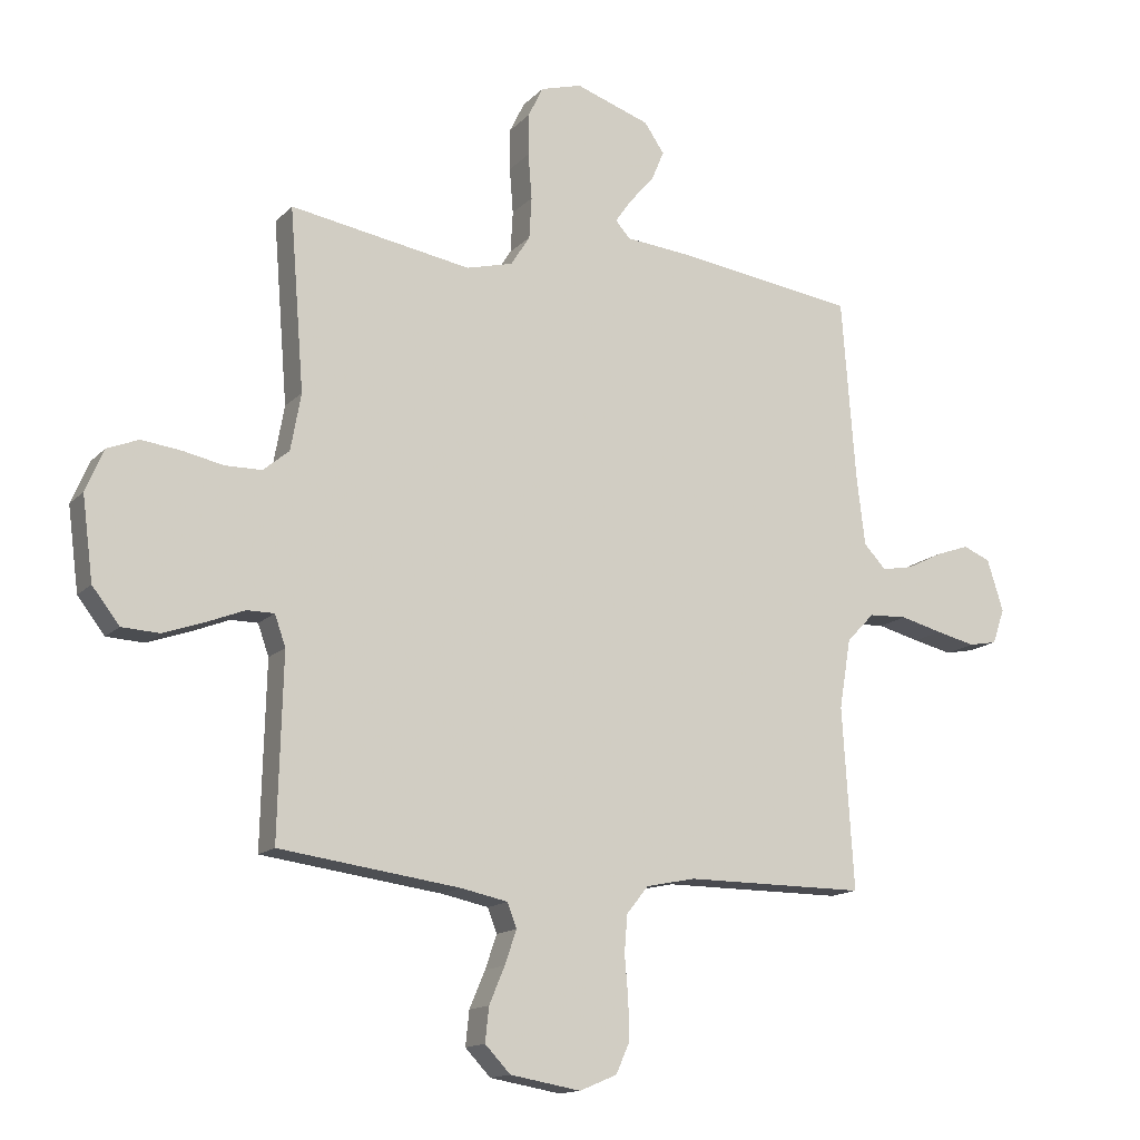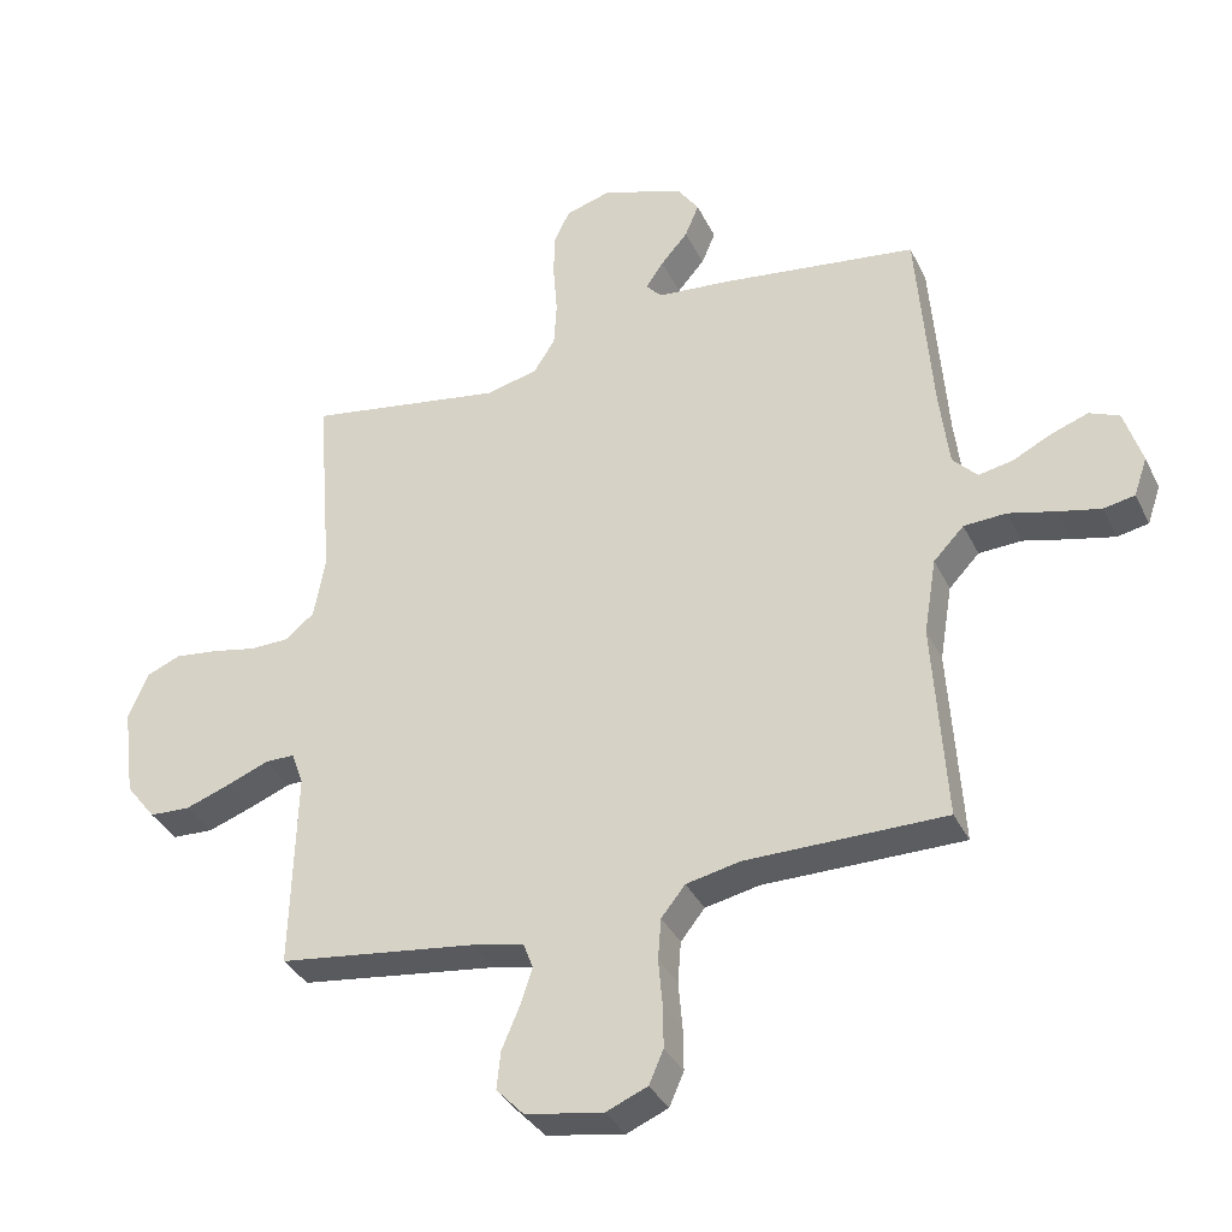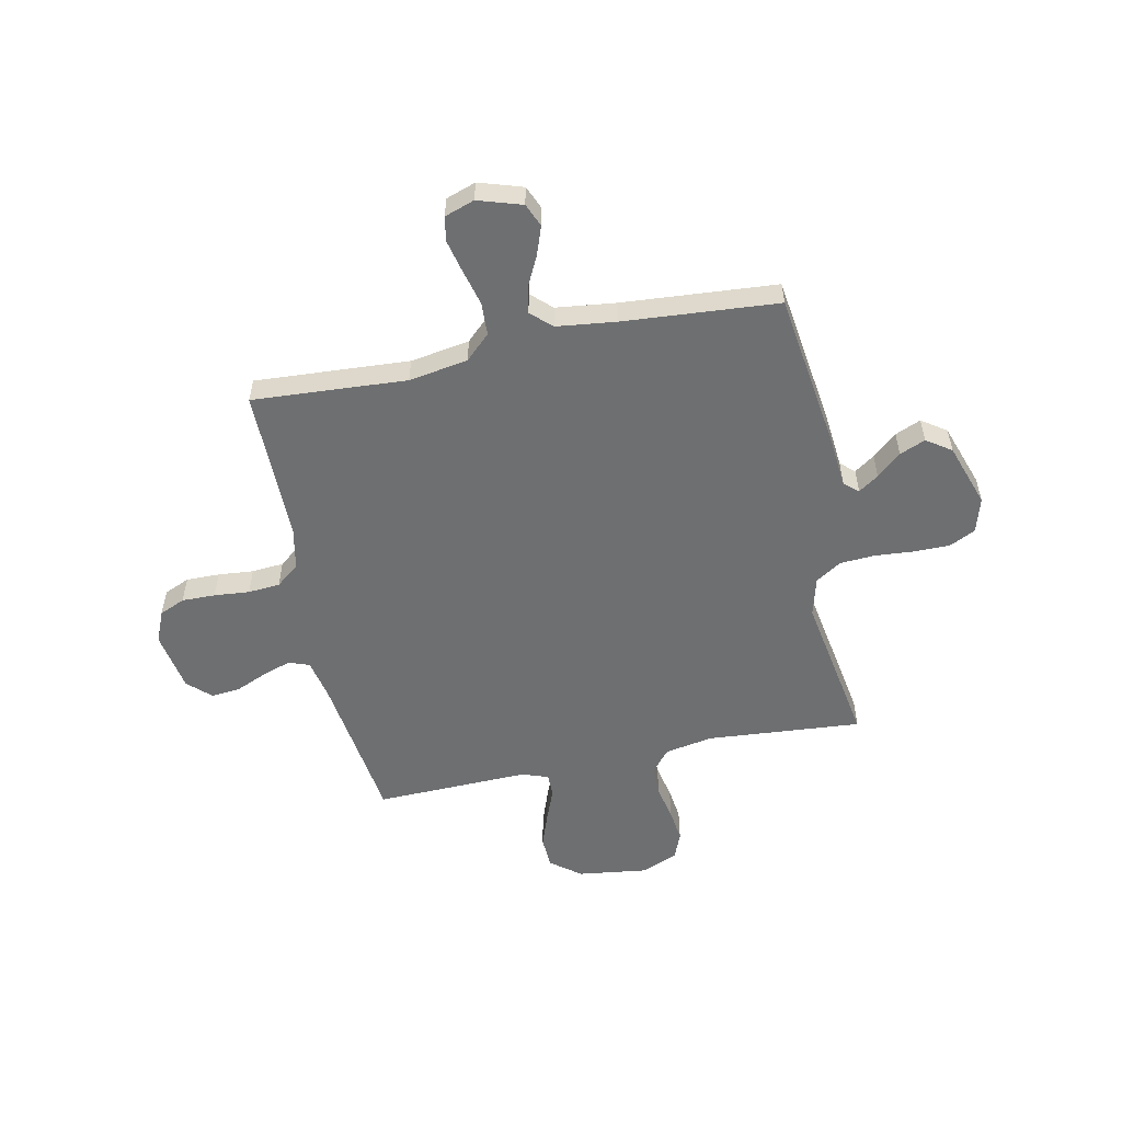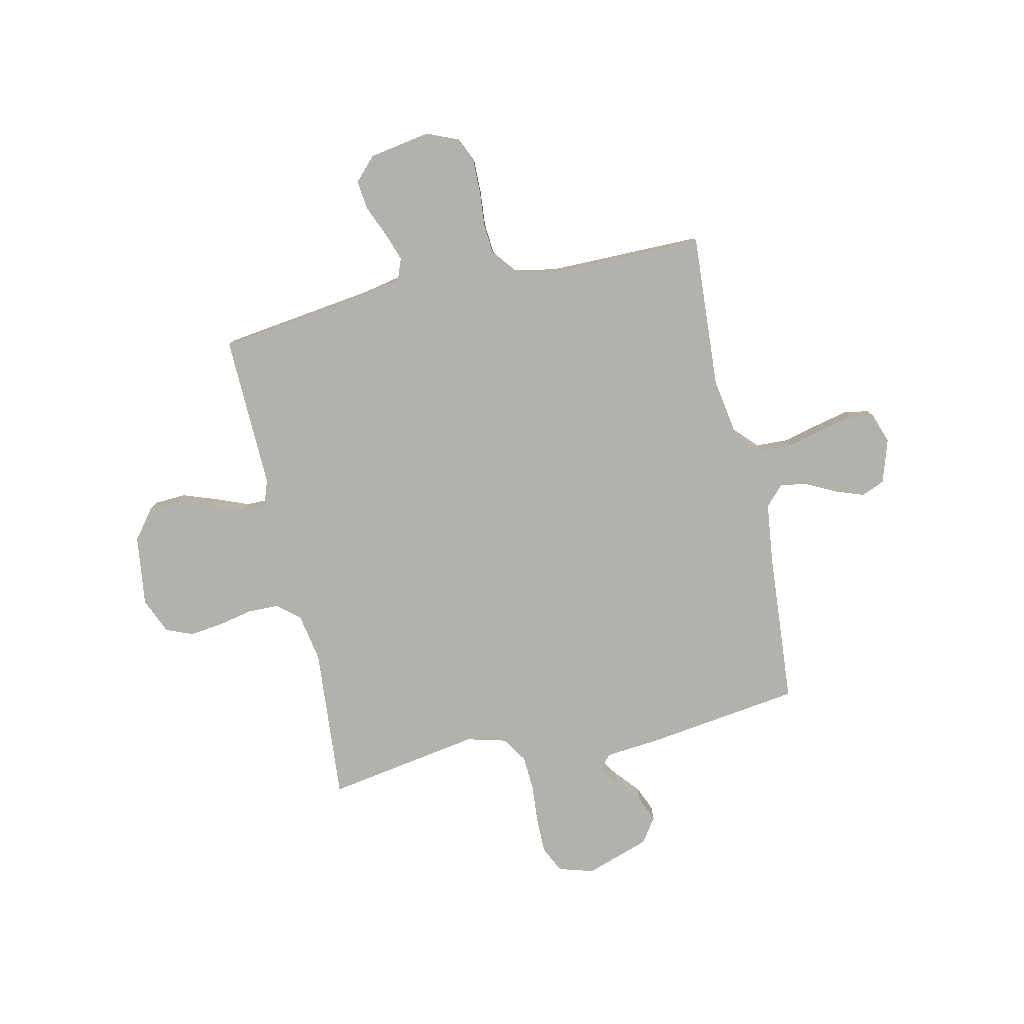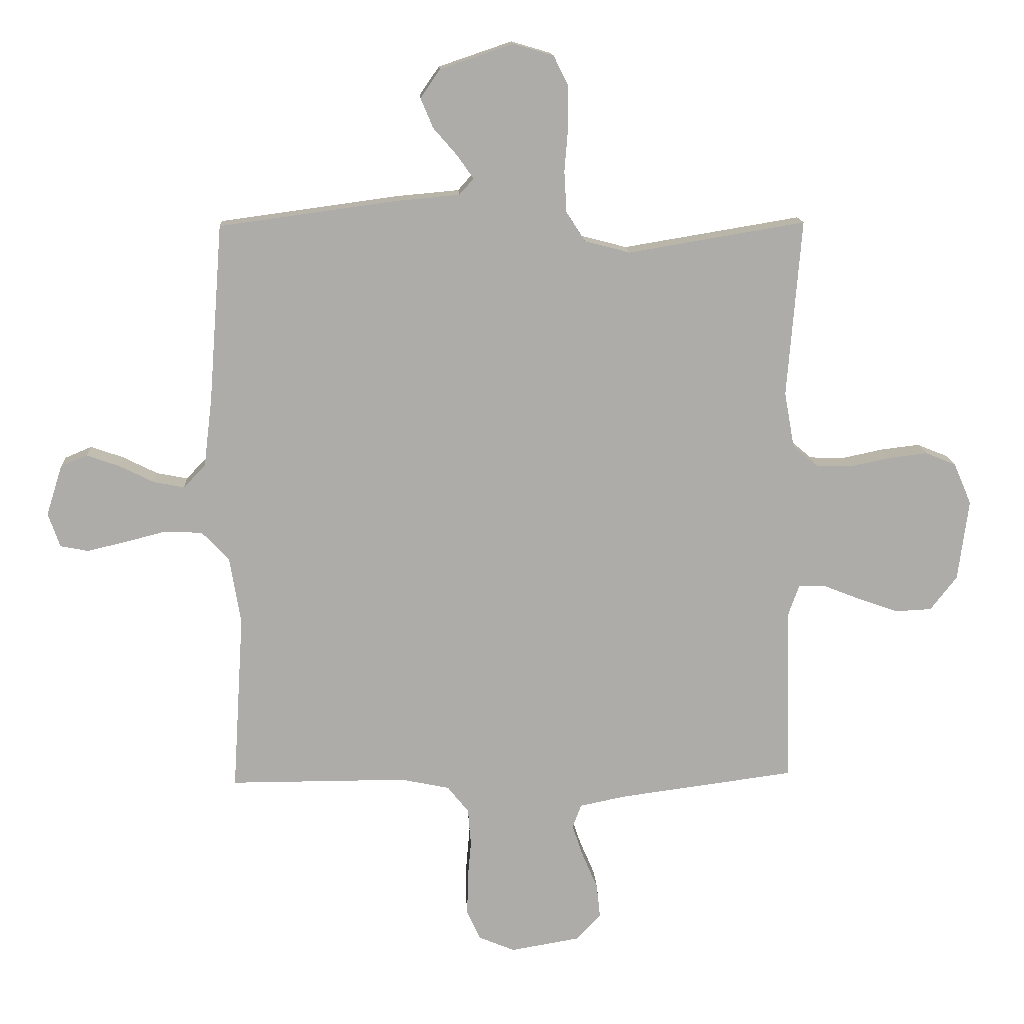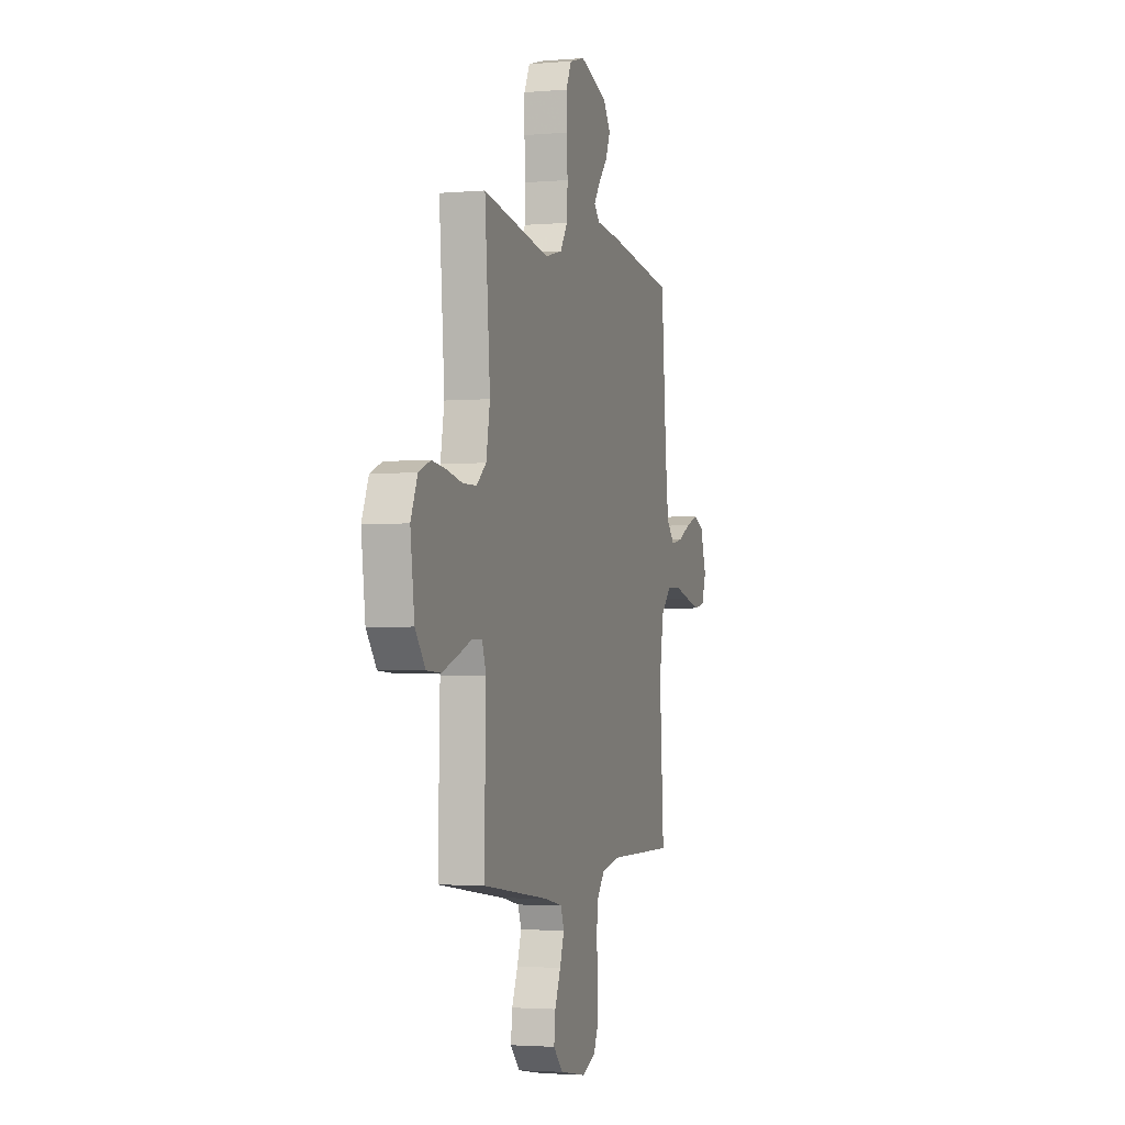
<metadata>
{"format":"obj","ext":"obj","renderer":"f3d","projection":"perspective","resolution":1024,"background":"white","views":[{"elev":-14.4,"azim":153.1,"up":"+Z"},{"elev":-35.4,"azim":-156.6,"up":"+Z"},{"elev":-54.6,"azim":-78.2,"up":"+Y"},{"elev":-79.1,"azim":-167.5,"up":"+Y"},{"elev":13.7,"azim":-3.0,"up":"+Z"},{"elev":-2.7,"azim":106.9,"up":"+Z"}]}
</metadata>
<code>
v 0.5 0.07 0.5
v 0.476 0.07 0.2
v 0.493 0.07 0.106
v 0.536 0.07 0.07
v 0.597 0.07 0.069
v 0.664 0.07 0.083
v 0.729 0.07 0.091
v 0.781 0.07 0.07
v 0.811 0.07 0
v 0.793 0.07 -0.137
v 0.748 0.07 -0.195
v 0.686 0.07 -0.198
v 0.618 0.07 -0.174
v 0.555 0.07 -0.149
v 0.51 0.07 -0.149
v 0.492 0.07 -0.2
v 0.5 0.07 -0.5
v 0.2 0.07 -0.54
v 0.123 0.07 -0.556
v 0.108 0.07 -0.596
v 0.127 0.07 -0.652
v 0.153 0.07 -0.713
v 0.159 0.07 -0.77
v 0.117 0.07 -0.814
v 0 0.07 -0.834
v -0.062 0.07 -0.808
v -0.084 0.07 -0.758
v -0.083 0.07 -0.693
v -0.077 0.07 -0.624
v -0.082 0.07 -0.562
v -0.118 0.07 -0.517
v -0.2 0.07 -0.5
v -0.5 0.07 -0.5
v -0.481 0.07 -0.2
v -0.5 0.07 -0.085
v -0.546 0.07 -0.037
v -0.61 0.07 -0.034
v -0.68 0.07 -0.052
v -0.745 0.07 -0.067
v -0.792 0.07 -0.058
v -0.812 0.07 0
v -0.785 0.07 0.085
v -0.74 0.07 0.104
v -0.684 0.07 0.084
v -0.626 0.07 0.055
v -0.574 0.07 0.045
v -0.537 0.07 0.084
v -0.523 0.07 0.2
v -0.5 0.07 0.5
v -0.2 0.07 0.541
v -0.092 0.07 0.551
v -0.068 0.07 0.578
v -0.095 0.07 0.617
v -0.136 0.07 0.664
v -0.157 0.07 0.714
v -0.124 0.07 0.762
v 0 0.07 0.804
v 0.068 0.07 0.784
v 0.093 0.07 0.733
v 0.093 0.07 0.664
v 0.087 0.07 0.589
v 0.091 0.07 0.52
v 0.123 0.07 0.47
v 0.2 0.07 0.45
v 0.5 0 0.5
v 0.476 0 0.2
v 0.493 0 0.106
v 0.536 0 0.07
v 0.597 0 0.069
v 0.664 0 0.083
v 0.729 0 0.091
v 0.781 0 0.07
v 0.811 0 0
v 0.793 0 -0.137
v 0.748 0 -0.195
v 0.686 0 -0.198
v 0.618 0 -0.174
v 0.555 0 -0.149
v 0.51 0 -0.149
v 0.492 0 -0.2
v 0.5 0 -0.5
v 0.2 0 -0.54
v 0.123 0 -0.556
v 0.108 0 -0.596
v 0.127 0 -0.652
v 0.153 0 -0.713
v 0.159 0 -0.77
v 0.117 0 -0.814
v 0 0 -0.834
v -0.062 0 -0.808
v -0.084 0 -0.758
v -0.083 0 -0.693
v -0.077 0 -0.624
v -0.082 0 -0.562
v -0.118 0 -0.517
v -0.2 0 -0.5
v -0.5 0 -0.5
v -0.481 0 -0.2
v -0.5 0 -0.085
v -0.546 0 -0.037
v -0.61 0 -0.034
v -0.68 0 -0.052
v -0.745 0 -0.067
v -0.792 0 -0.058
v -0.812 0 0
v -0.785 0 0.085
v -0.74 0 0.104
v -0.684 0 0.084
v -0.626 0 0.055
v -0.574 0 0.045
v -0.537 0 0.084
v -0.523 0 0.2
v -0.5 0 0.5
v -0.2 0 0.541
v -0.092 0 0.551
v -0.068 0 0.578
v -0.095 0 0.617
v -0.136 0 0.664
v -0.157 0 0.714
v -0.124 0 0.762
v 0 0 0.804
v 0.068 0 0.784
v 0.093 0 0.733
v 0.093 0 0.664
v 0.087 0 0.589
v 0.091 0 0.52
v 0.123 0 0.47
v 0.2 0 0.45
f 59 60 61
f 58 59 61
f 57 58 61
f 56 57 61
f 55 56 61
f 54 55 61
f 53 54 61
f 52 53 61 62
f 51 52 62 63
f 50 51 63
f 49 50 63
f 48 49 63
f 43 44 45
f 42 43 45
f 41 42 45
f 40 41 45
f 39 40 45
f 38 39 45
f 37 38 45
f 36 37 45 46
f 35 36 46 47
f 32 33 34
f 31 32 34 35
f 27 28 29
f 26 27 29
f 25 26 29
f 24 25 29
f 23 24 29
f 22 23 29
f 21 22 29
f 20 21 29 30
f 19 20 30 31
f 16 17 18
f 48 63 64
f 47 48 64
f 35 47 64
f 31 35 64
f 19 31 64
f 18 19 64
f 16 18 64
f 15 16 64
f 12 13 14
f 11 12 14
f 10 11 14
f 9 10 14
f 8 9 14
f 7 8 14
f 6 7 14
f 5 6 14
f 64 1 2
f 15 64 2 3
f 4 5 14 15
f 3 4 15
f 125 124 123
f 125 123 122
f 125 122 121
f 125 121 120
f 125 120 119
f 125 119 118
f 125 118 117
f 126 125 117 116
f 127 126 116 115
f 127 115 114
f 127 114 113
f 127 113 112
f 109 108 107
f 109 107 106
f 109 106 105
f 109 105 104
f 109 104 103
f 109 103 102
f 109 102 101
f 110 109 101 100
f 111 110 100 99
f 98 97 96
f 99 98 96 95
f 93 92 91
f 93 91 90
f 93 90 89
f 93 89 88
f 93 88 87
f 93 87 86
f 93 86 85
f 94 93 85 84
f 95 94 84 83
f 82 81 80
f 128 127 112
f 128 112 111
f 128 111 99
f 128 99 95
f 128 95 83
f 128 83 82
f 128 82 80
f 128 80 79
f 78 77 76
f 78 76 75
f 78 75 74
f 78 74 73
f 78 73 72
f 78 72 71
f 78 71 70
f 78 70 69
f 66 65 128
f 67 66 128 79
f 79 78 69 68
f 79 68 67
f 1 65 66 2
f 2 66 67 3
f 3 67 68 4
f 4 68 69 5
f 5 69 70 6
f 6 70 71 7
f 7 71 72 8
f 8 72 73 9
f 9 73 74 10
f 10 74 75 11
f 11 75 76 12
f 12 76 77 13
f 13 77 78 14
f 14 78 79 15
f 15 79 80 16
f 16 80 81 17
f 17 81 82 18
f 18 82 83 19
f 19 83 84 20
f 20 84 85 21
f 21 85 86 22
f 22 86 87 23
f 23 87 88 24
f 24 88 89 25
f 25 89 90 26
f 26 90 91 27
f 27 91 92 28
f 28 92 93 29
f 29 93 94 30
f 30 94 95 31
f 31 95 96 32
f 32 96 97 33
f 33 97 98 34
f 34 98 99 35
f 35 99 100 36
f 36 100 101 37
f 37 101 102 38
f 38 102 103 39
f 39 103 104 40
f 40 104 105 41
f 41 105 106 42
f 42 106 107 43
f 43 107 108 44
f 44 108 109 45
f 45 109 110 46
f 46 110 111 47
f 47 111 112 48
f 48 112 113 49
f 49 113 114 50
f 50 114 115 51
f 51 115 116 52
f 52 116 117 53
f 53 117 118 54
f 54 118 119 55
f 55 119 120 56
f 56 120 121 57
f 57 121 122 58
f 58 122 123 59
f 59 123 124 60
f 60 124 125 61
f 61 125 126 62
f 62 126 127 63
f 63 127 128 64
f 64 128 65 1

</code>
